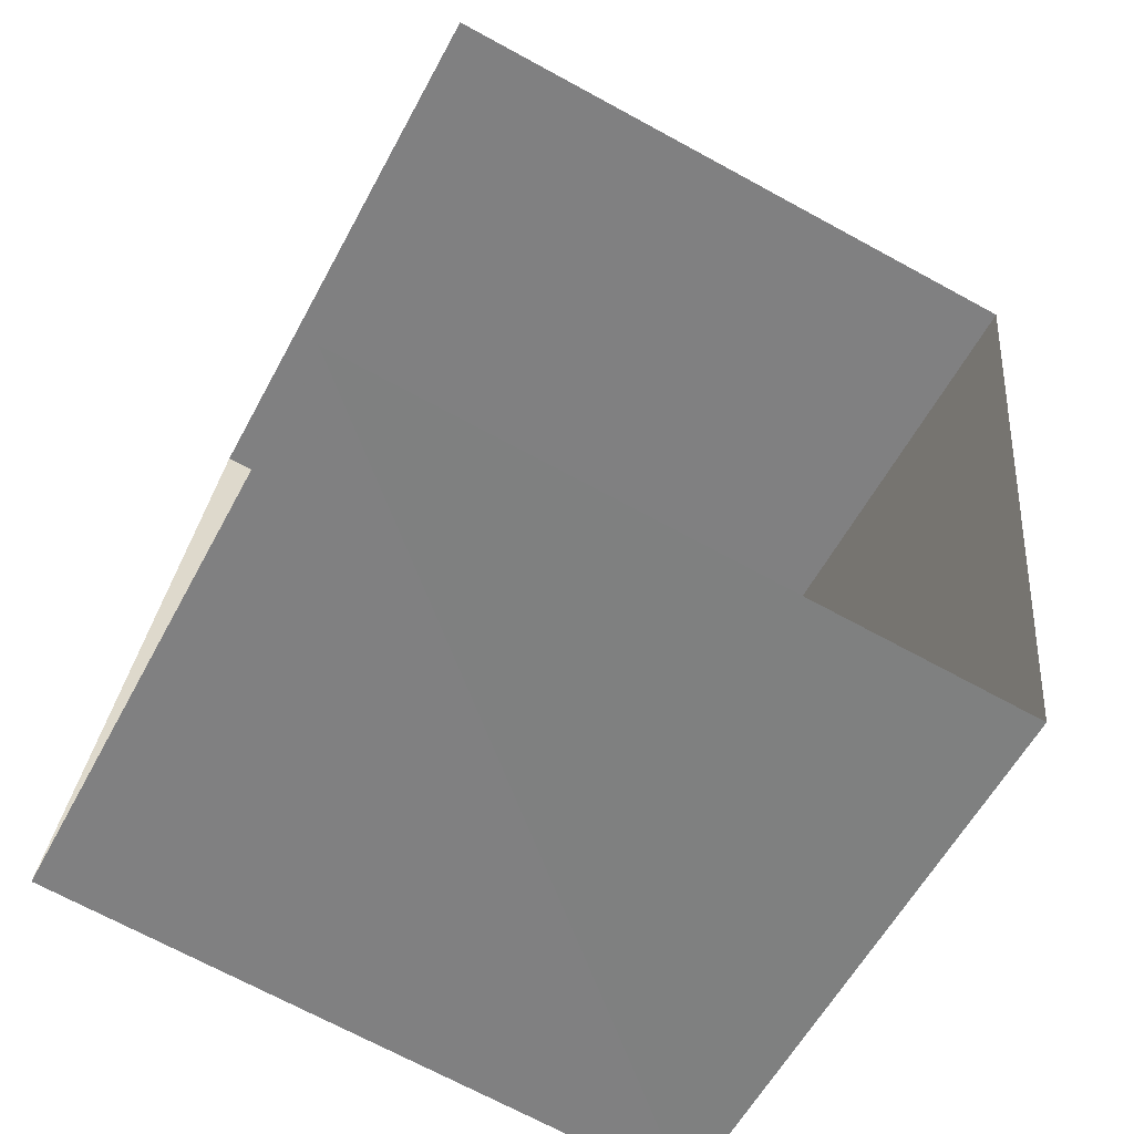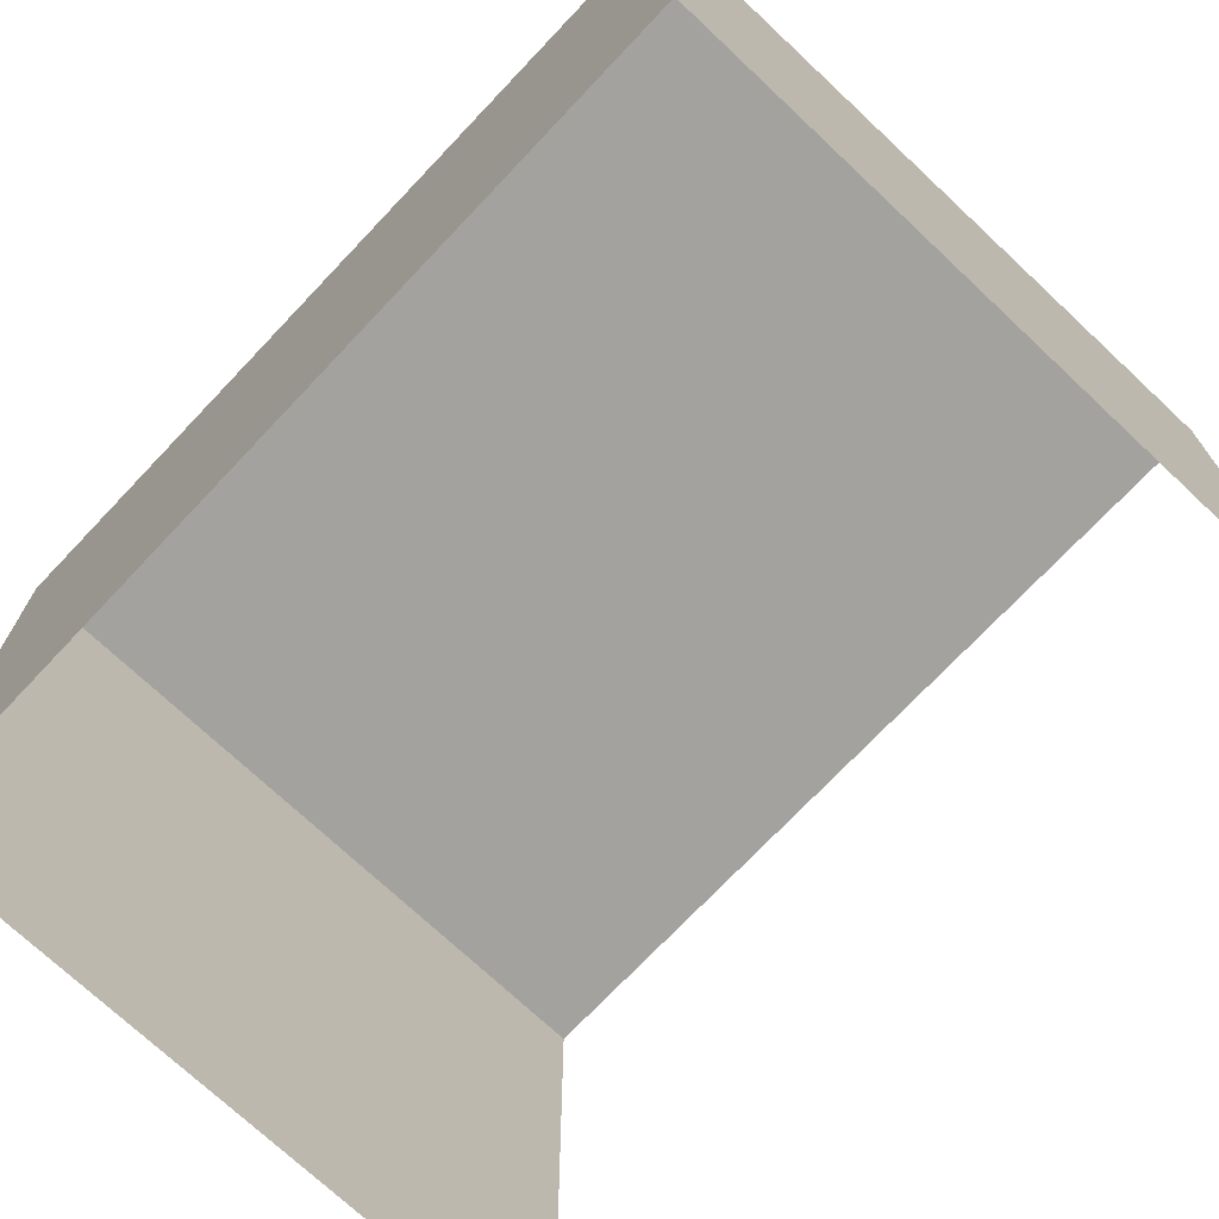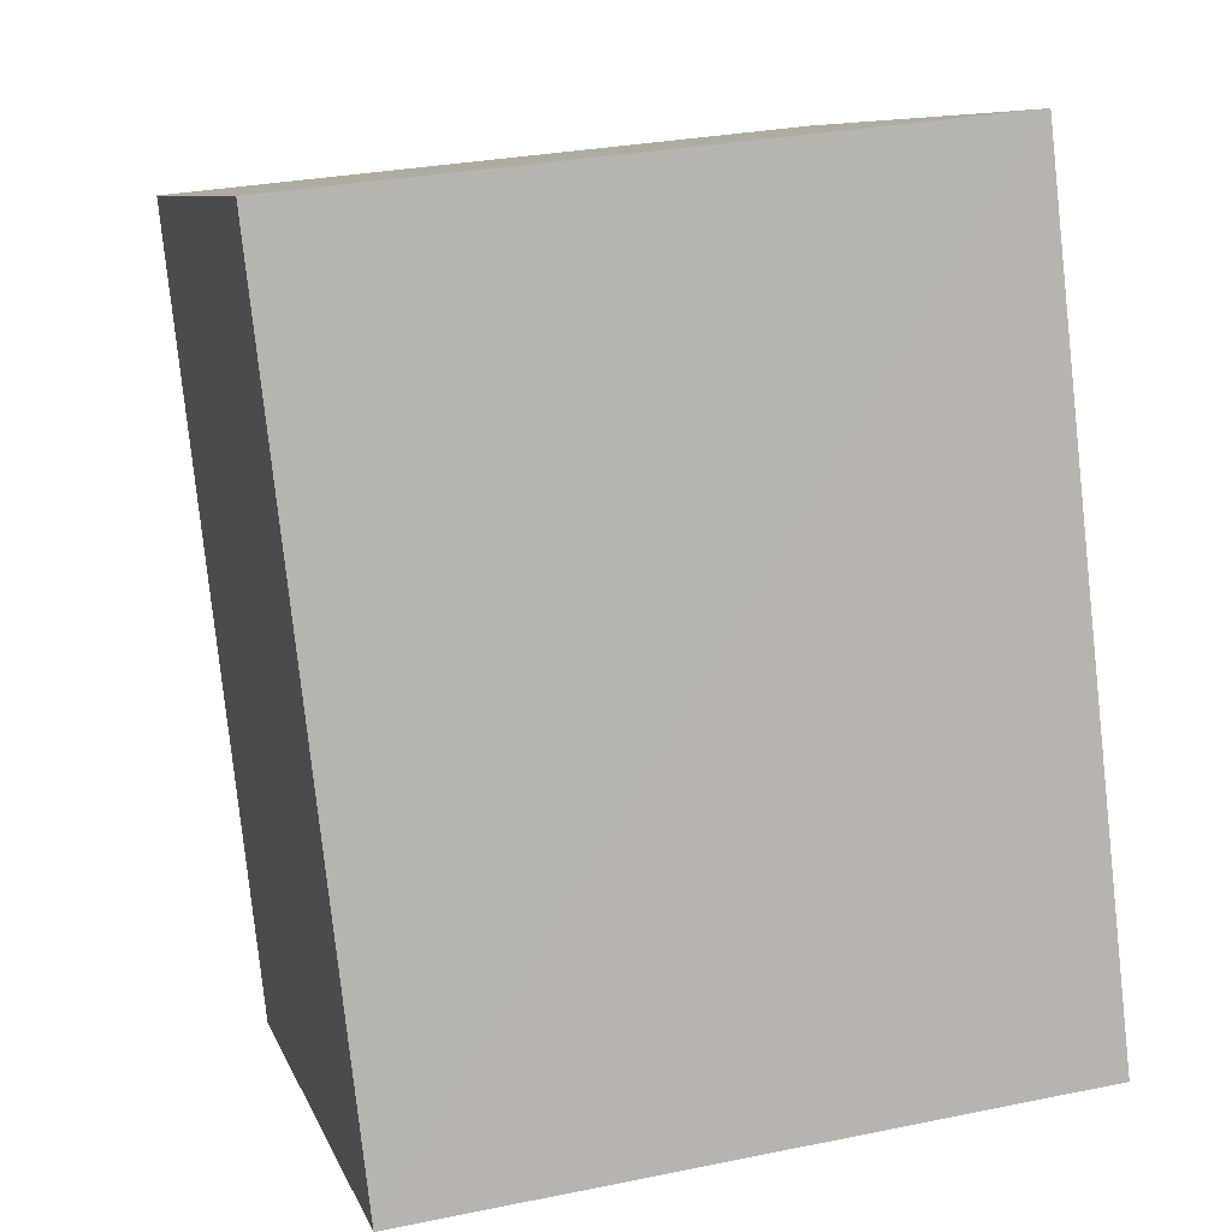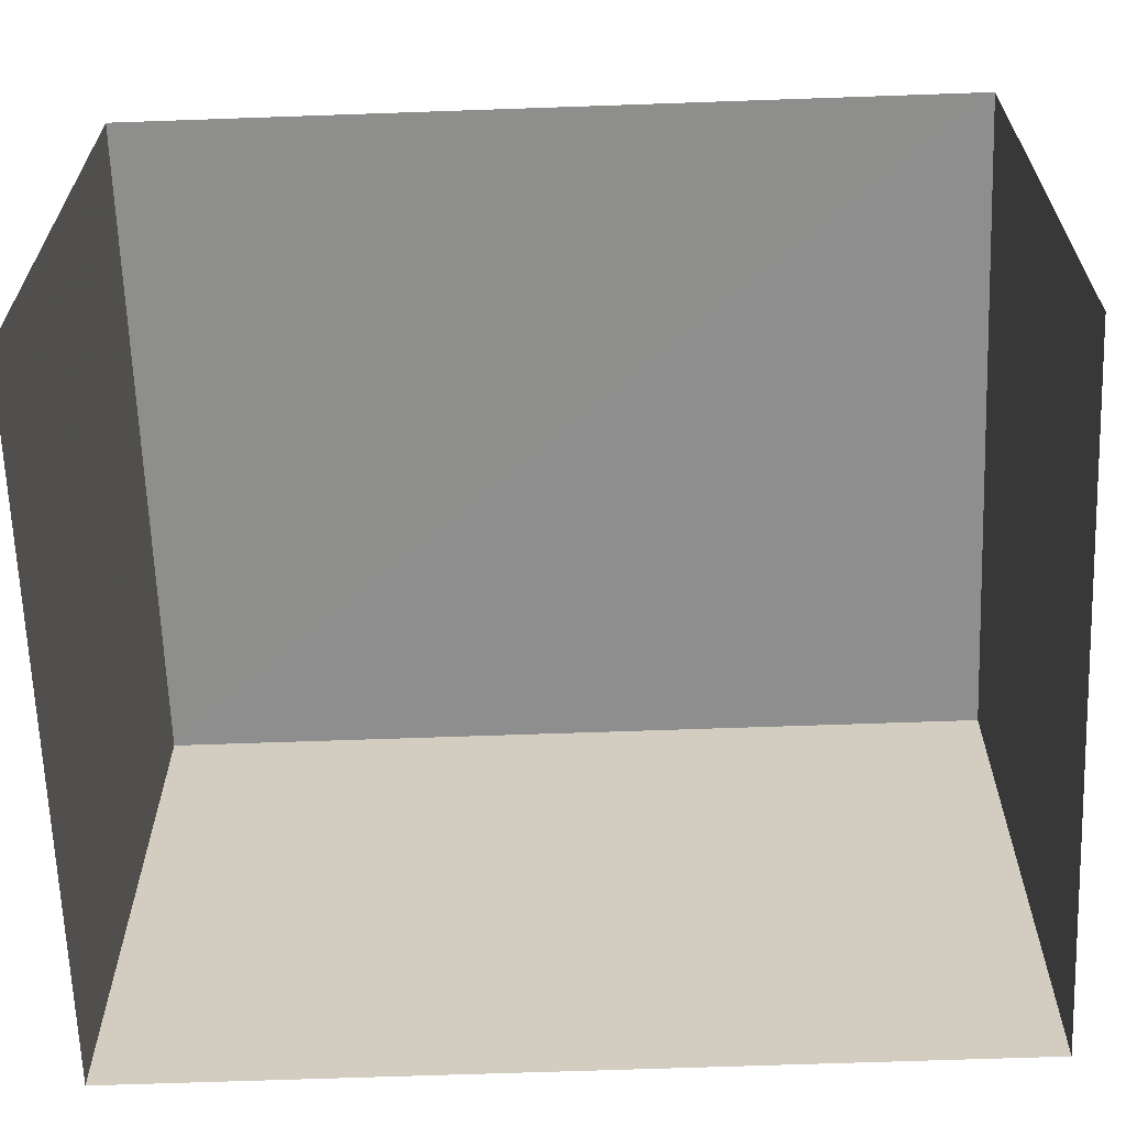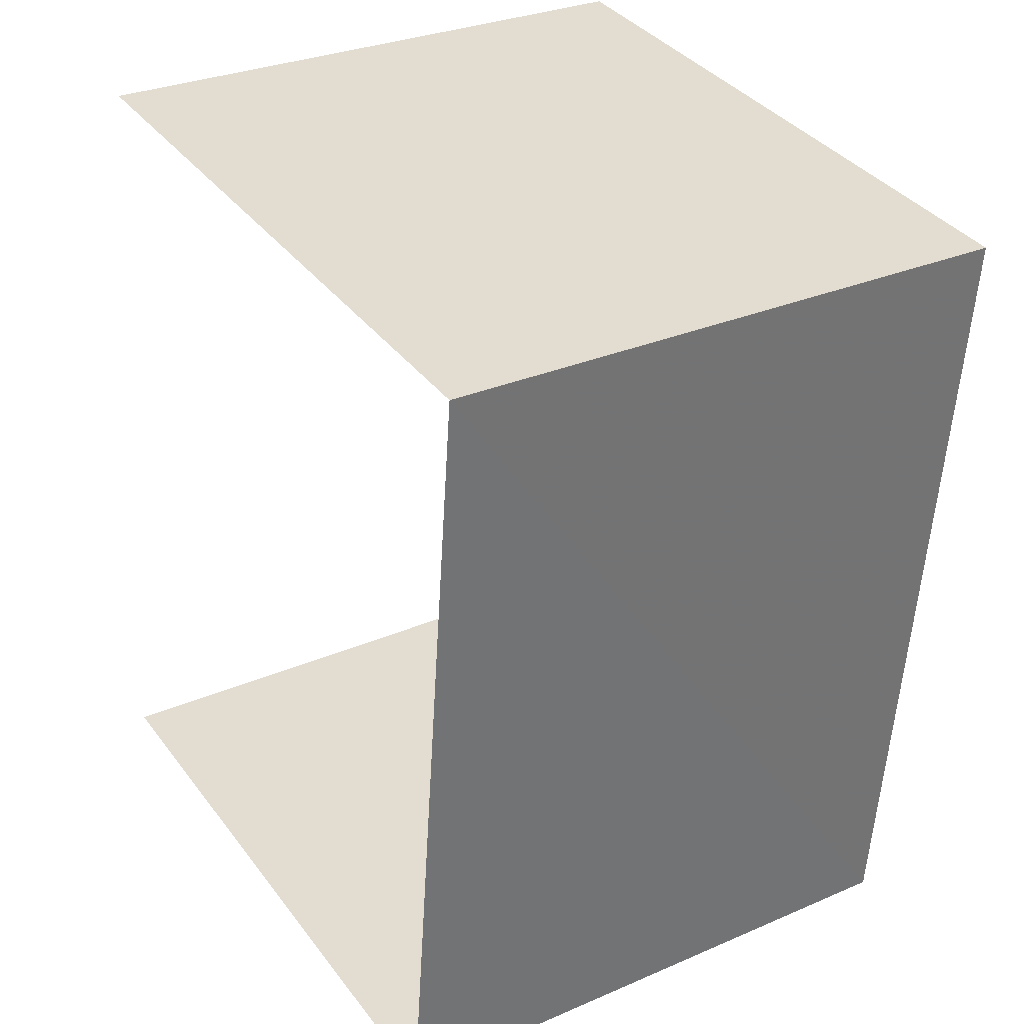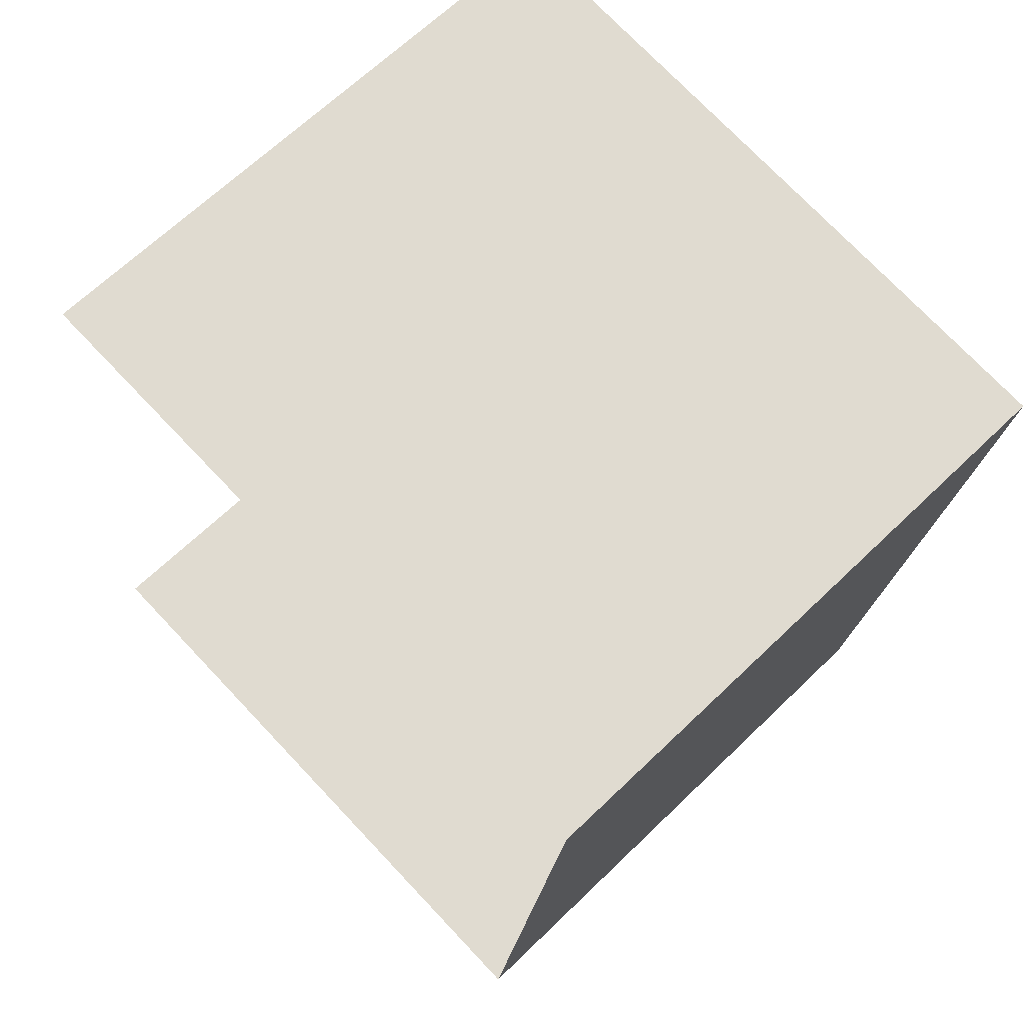
<metadata>
{"format":"obj","ext":"obj","renderer":"f3d","projection":"perspective","resolution":1024,"background":"white","views":[{"elev":-57.9,"azim":152.1,"up":"+Y"},{"elev":-72.3,"azim":-37.2,"up":"+Z"},{"elev":8.6,"azim":-15.0,"up":"+Y"},{"elev":-65.0,"azim":98.2,"up":"+Z"},{"elev":29.3,"azim":-122.4,"up":"+Y"},{"elev":66.1,"azim":-133.9,"up":"+Y"}]}
</metadata>
<code>
v -3.738e+05 -1.057e+05 19.52
v -3.738e+05 -1.057e+05 19.52
v -3.738e+05 -1.057e+05 19.52
v -3.738e+05 -1.057e+05 19.52
v -3.738e+05 -1.057e+05 25.54
v -3.738e+05 -1.057e+05 25.54
v -3.738e+05 -1.057e+05 25.54
v -3.738e+05 -1.057e+05 25.54
f 1 2 3
f 1 4 2
f 7 3 2
f 5 7 2
f 5 6 7
f 5 8 6
f 6 4 1
f 6 8 4
f 6 1 3
f 7 6 3
f 8 2 4
f 8 5 2

</code>
